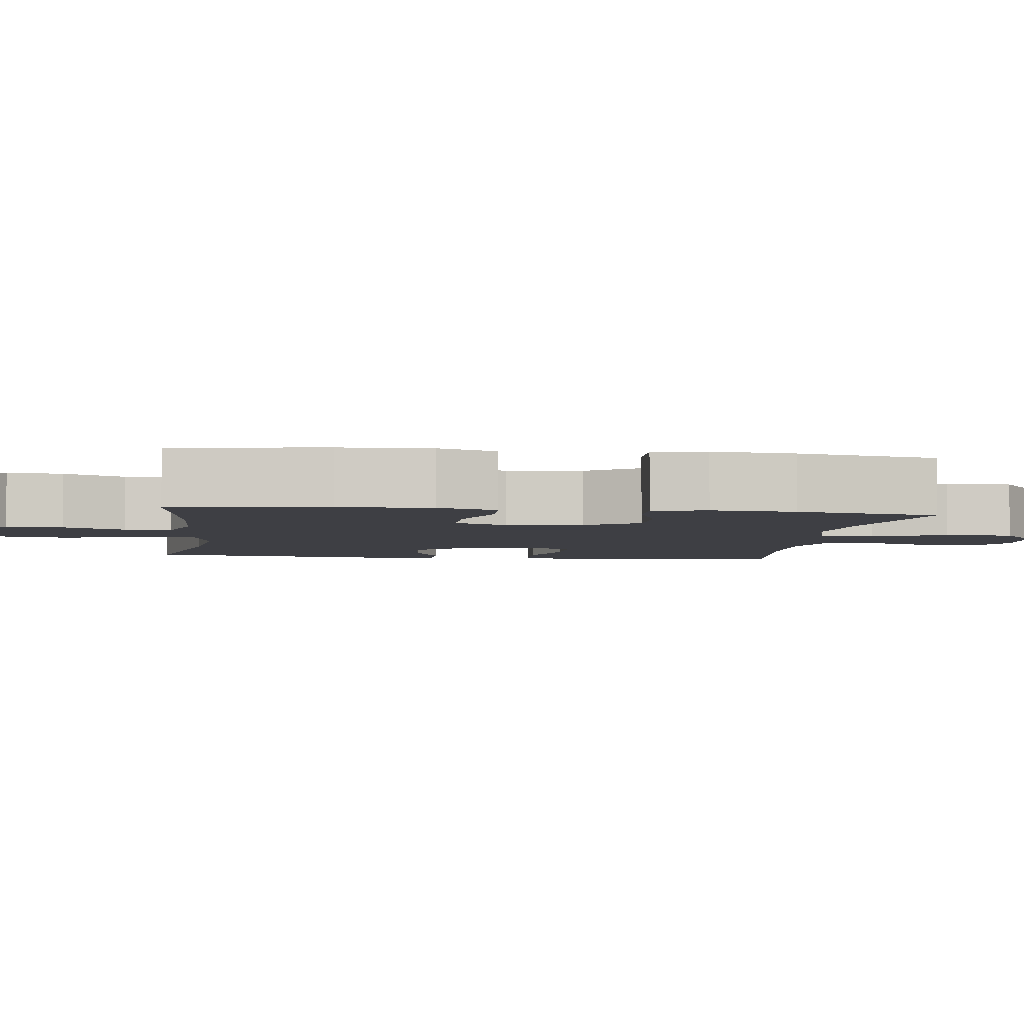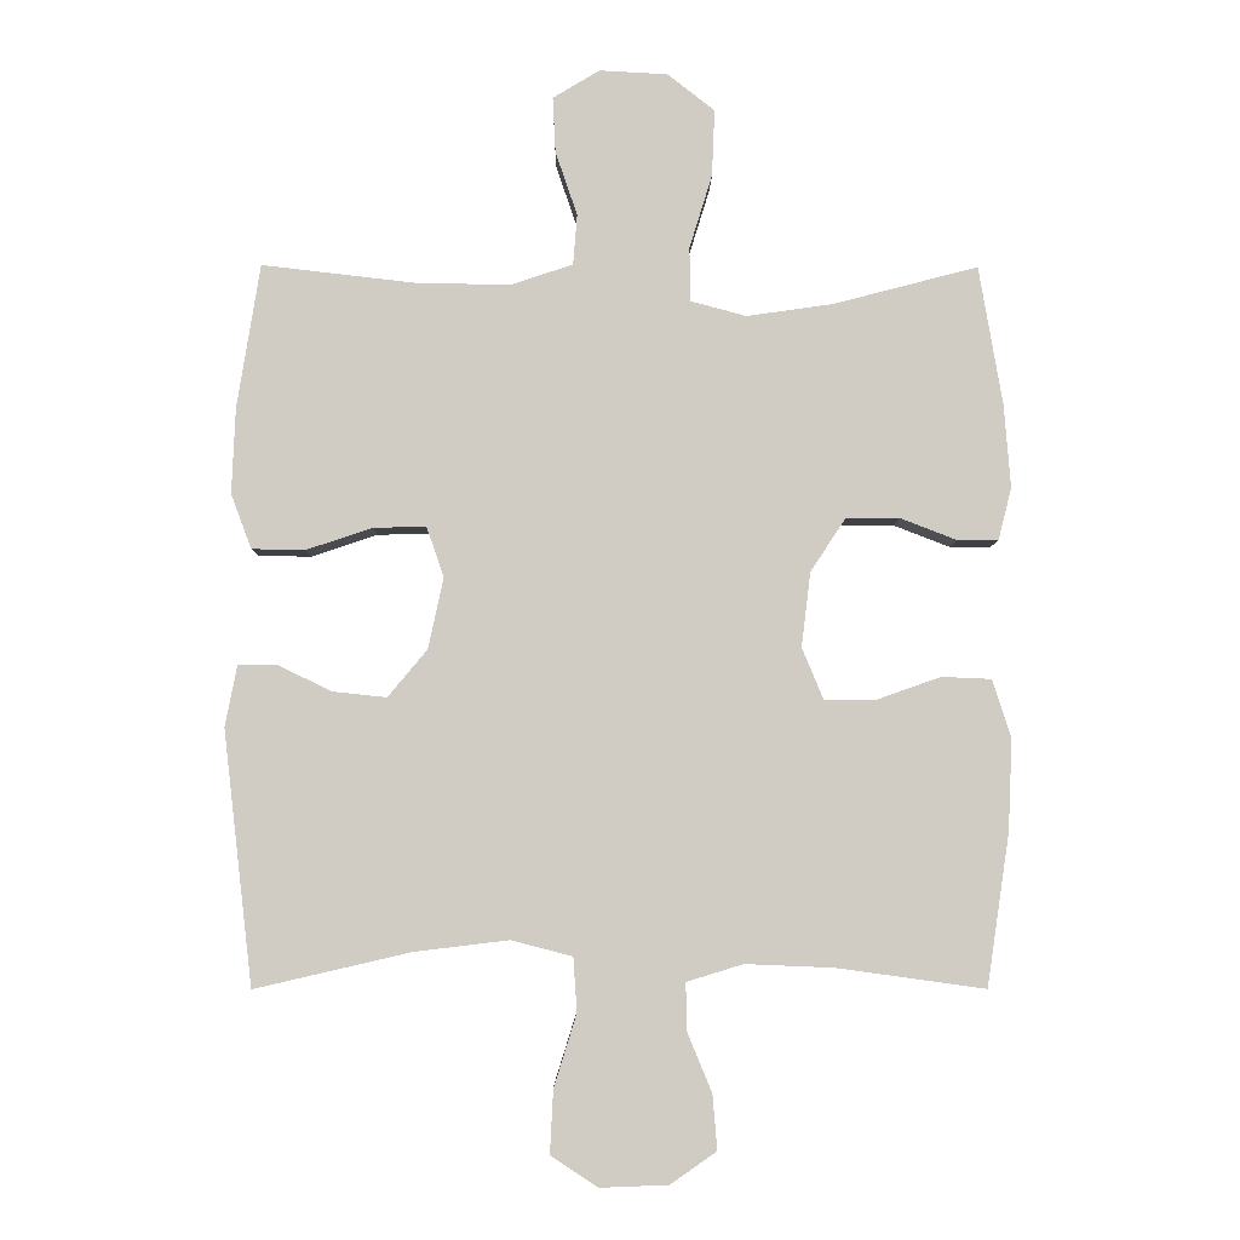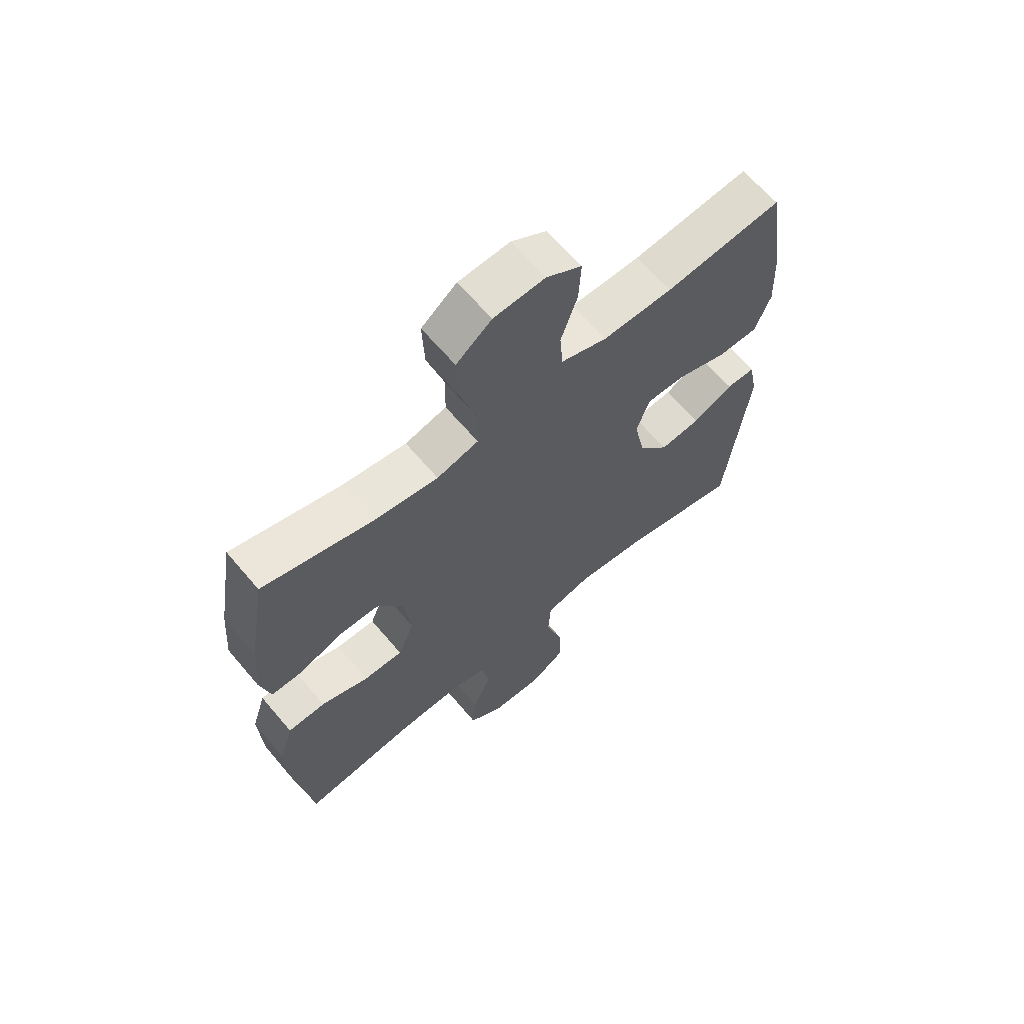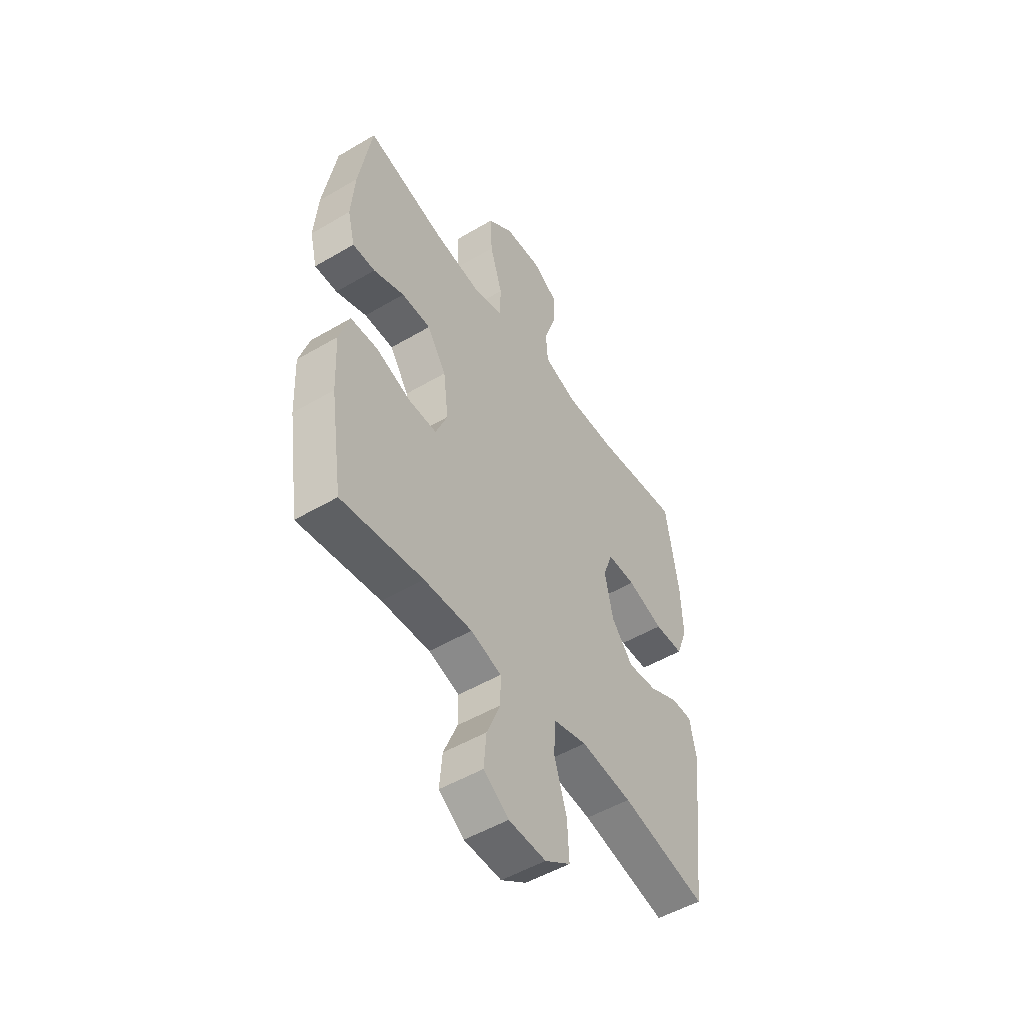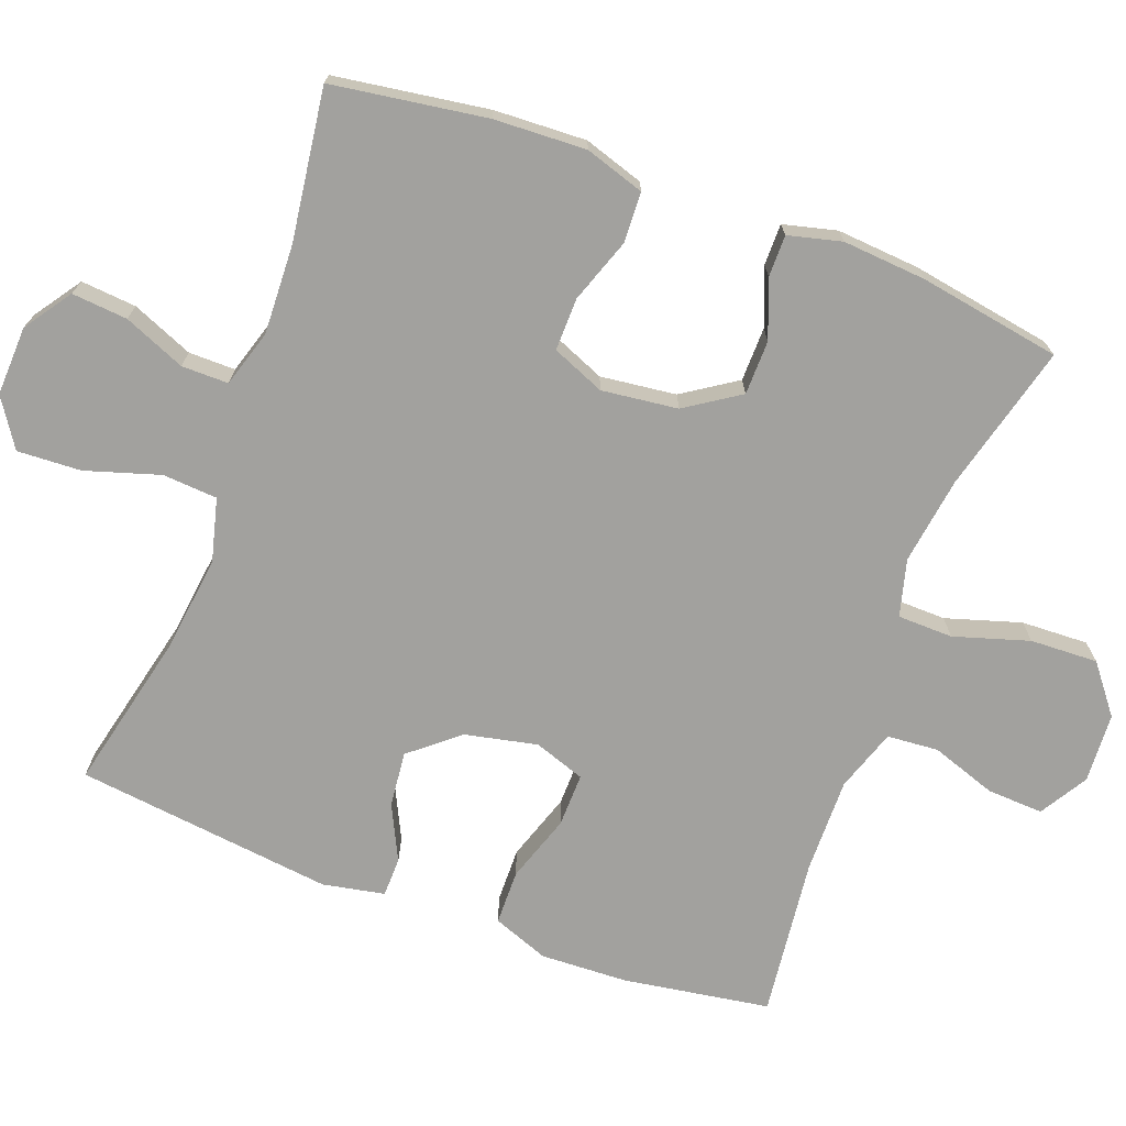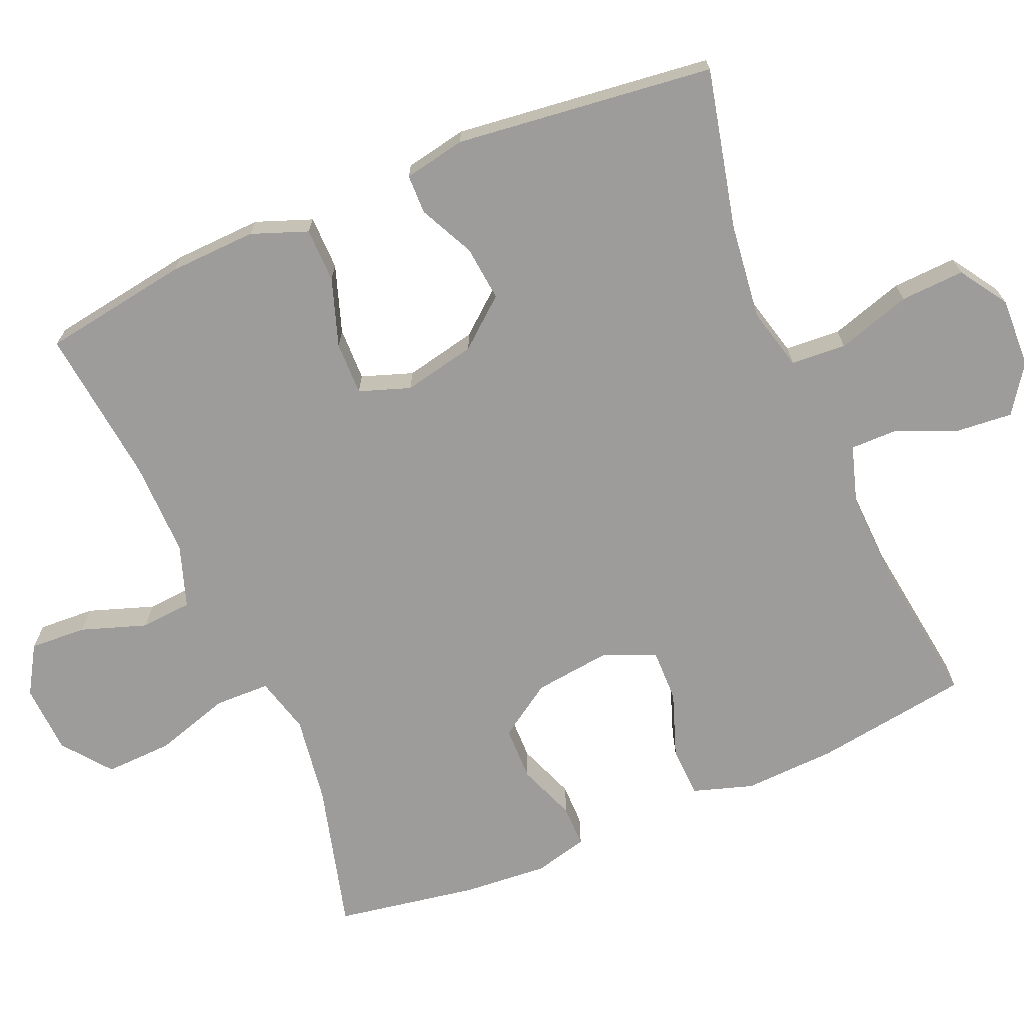
<metadata>
{"format":"obj","ext":"obj","renderer":"f3d","projection":"perspective","resolution":1024,"background":"white","views":[{"elev":-4.4,"azim":-97.5,"up":"+Y"},{"elev":-5.7,"azim":179.3,"up":"+Z"},{"elev":64.9,"azim":-40.2,"up":"+Z"},{"elev":-50.8,"azim":-57.2,"up":"+Z"},{"elev":-72.1,"azim":-110.5,"up":"+Y"},{"elev":-70.3,"azim":113.0,"up":"+Y"}]}
</metadata>
<code>
o path4392
v -0.2925 0.0375 -0.4751
v -0.1686 0.0375 -0.47
v -0.08976 0.0375 -0.4941
v -0.09 0.0375 -0.5587
v -0.1252 0.0375 -0.6437
v -0.1318 0.0375 -0.7208
v -0.06694 0.0375 -0.7659
v 0.029 0.0375 -0.7695
v 0.09485 0.0375 -0.7261
v 0.09029 0.0375 -0.6376
v 0.05851 0.0375 -0.5358
v 0.06357 0.0375 -0.4597
v 0.1496 0.0375 -0.4375
v 0.2811 0.0375 -0.4533
v 0.5007 0.0375 -0.5039
v 0.5423 0.0375 -0.1476
v 0.5256 0.0375 -0.06238
v 0.4716 0.0375 -0.06146
v 0.3956 0.0375 -0.09849
v 0.3198 0.0375 -0.1065
v 0.2645 0.0375 -0.04001
v 0.2431 0.0375 0.0597
v 0.2675 0.0375 0.1299
v 0.341 0.0375 0.1286
v 0.4341 0.0375 0.09737
v 0.5091 0.0375 0.09861
v 0.538 0.0375 0.1757
v 0.533 0.0375 0.296
v 0.5007 0.0375 0.498
v 0.2824 0.0375 0.4728
v 0.1516 0.0375 0.4711
v 0.06566 0.0375 0.5001
v 0.0599 0.0375 0.5709
v 0.09066 0.0375 0.6608
v 0.09457 0.0375 0.7387
v 0.02883 0.0375 0.7784
v -0.06705 0.0375 0.7733
v -0.133 0.0375 0.7215
v -0.1292 0.0375 0.628
v -0.09723 0.0375 0.5243
v -0.09873 0.0375 0.4483
v -0.1765 0.0375 0.4273
v -0.2976 0.0375 0.4448
v -0.501 0.0375 0.498
v -0.5342 0.0375 0.3023
v -0.5433 0.0375 0.1862
v -0.5247 0.0375 0.1124
v -0.4668 0.0375 0.1126
v -0.3876 0.0375 0.1433
v -0.3123 0.0375 0.1422
v -0.2633 0.0375 0.06808
v -0.2505 0.0375 -0.03697
v -0.2806 0.0375 -0.1099
v -0.3538 0.0375 -0.1088
v -0.4425 0.0375 -0.07743
v -0.5125 0.0375 -0.08046
v -0.5387 0.0375 -0.1629
v -0.5329 0.0375 -0.2904
v -0.501 0.0375 -0.5039
v -0.2925 -0.0375 -0.4751
v -0.1686 -0.0375 -0.47
v -0.08976 -0.0375 -0.4941
v -0.09 -0.0375 -0.5587
v -0.1252 -0.0375 -0.6437
v -0.1318 -0.0375 -0.7208
v -0.06694 -0.0375 -0.7659
v 0.029 -0.0375 -0.7695
v 0.09485 -0.0375 -0.7261
v 0.09029 -0.0375 -0.6376
v 0.05851 -0.0375 -0.5358
v 0.06357 -0.0375 -0.4597
v 0.1496 -0.0375 -0.4375
v 0.2811 -0.0375 -0.4533
v 0.5007 -0.0375 -0.5039
v 0.5423 -0.0375 -0.1476
v 0.5256 -0.0375 -0.06238
v 0.4716 -0.0375 -0.06146
v 0.3956 -0.0375 -0.09849
v 0.3198 -0.0375 -0.1065
v 0.2645 -0.0375 -0.04001
v 0.2431 -0.0375 0.0597
v 0.2675 -0.0375 0.1299
v 0.341 -0.0375 0.1286
v 0.4341 -0.0375 0.09737
v 0.5091 -0.0375 0.09861
v 0.538 -0.0375 0.1757
v 0.533 -0.0375 0.296
v 0.5007 -0.0375 0.498
v 0.2824 -0.0375 0.4728
v 0.1516 -0.0375 0.4711
v 0.06566 -0.0375 0.5001
v 0.0599 -0.0375 0.5709
v 0.09066 -0.0375 0.6608
v 0.09457 -0.0375 0.7387
v 0.02883 -0.0375 0.7784
v -0.06705 -0.0375 0.7733
v -0.133 -0.0375 0.7215
v -0.1292 -0.0375 0.628
v -0.09723 -0.0375 0.5243
v -0.09873 -0.0375 0.4483
v -0.1765 -0.0375 0.4273
v -0.2976 -0.0375 0.4448
v -0.501 -0.0375 0.498
v -0.5342 -0.0375 0.3023
v -0.5433 -0.0375 0.1862
v -0.5247 -0.0375 0.1124
v -0.4668 -0.0375 0.1126
v -0.3876 -0.0375 0.1433
v -0.3123 -0.0375 0.1422
v -0.2633 -0.0375 0.06808
v -0.2505 -0.0375 -0.03697
v -0.2806 -0.0375 -0.1099
v -0.3538 -0.0375 -0.1088
v -0.4425 -0.0375 -0.07743
v -0.5125 -0.0375 -0.08046
v -0.5387 -0.0375 -0.1629
v -0.5329 -0.0375 -0.2904
v -0.501 -0.0375 -0.5039
v -0.5342 0.0375 0.3023
v -0.5433 0.0375 0.1862
v -0.5247 0.0375 0.1124
v -0.5247 0.0375 0.1124
v -0.5125 0.0375 -0.08046
v -0.5125 0.0375 -0.08046
v -0.5387 0.0375 -0.1629
v -0.5329 0.0375 -0.2904
v -0.4668 0.0375 0.1126
v -0.501 0.0375 0.498
v -0.501 0.0375 0.498
v -0.4425 0.0375 -0.07743
v -0.501 0.0375 -0.5039
v -0.501 0.0375 -0.5039
v -0.3876 0.0375 0.1433
v -0.3538 0.0375 -0.1088
v -0.2976 0.0375 0.4448
v -0.2925 0.0375 -0.4751
v -0.3123 0.0375 0.1422
v -0.2806 0.0375 -0.1099
v -0.2806 0.0375 -0.1099
v -0.2633 0.0375 0.06808
v -0.1765 0.0375 0.4273
v -0.1686 0.0375 -0.47
v -0.2505 0.0375 -0.03697
v -0.09873 0.0375 0.4483
v -0.09873 0.0375 0.4483
v -0.08976 0.0375 -0.4941
v -0.08976 0.0375 -0.4941
v -0.06705 0.0375 0.7733
v -0.133 0.0375 0.7215
v -0.1292 0.0375 0.628
v -0.1252 0.0375 -0.6437
v -0.1318 0.0375 -0.7208
v -0.06694 0.0375 -0.7659
v -0.09723 0.0375 0.5243
v -0.09 0.0375 -0.5587
v 0.02883 0.0375 0.7784
v 0.029 0.0375 -0.7695
v 0.09457 0.0375 0.7387
v 0.09457 0.0375 0.7387
v 0.09485 0.0375 -0.7261
v 0.05851 0.0375 -0.5358
v 0.06357 0.0375 -0.4597
v 0.06357 0.0375 -0.4597
v 0.09029 0.0375 -0.6376
v 0.09066 0.0375 0.6608
v 0.0599 0.0375 0.5709
v 0.06566 0.0375 0.5001
v 0.06566 0.0375 0.5001
v 0.1496 0.0375 -0.4375
v 0.1516 0.0375 0.4711
v 0.2811 0.0375 -0.4533
v 0.2824 0.0375 0.4728
v 0.2431 0.0375 0.0597
v 0.2675 0.0375 0.1299
v 0.2675 0.0375 0.1299
v 0.2645 0.0375 -0.04001
v 0.3198 0.0375 -0.1065
v 0.341 0.0375 0.1286
v 0.3956 0.0375 -0.09849
v 0.4341 0.0375 0.09737
v 0.4716 0.0375 -0.06146
v 0.5007 0.0375 0.498
v 0.5007 0.0375 0.498
v 0.5091 0.0375 0.09861
v 0.5091 0.0375 0.09861
v 0.5256 0.0375 -0.06238
v 0.5256 0.0375 -0.06238
v 0.5007 0.0375 -0.5039
v 0.5007 0.0375 -0.5039
v 0.538 0.0375 0.1757
v 0.533 0.0375 0.296
v 0.5423 0.0375 -0.1476
v -0.5342 -0.0375 0.3023
v -0.5433 -0.0375 0.1862
v -0.5247 -0.0375 0.1124
v -0.5247 -0.0375 0.1124
v -0.5125 -0.0375 -0.08046
v -0.5125 -0.0375 -0.08046
v -0.5387 -0.0375 -0.1629
v -0.5329 -0.0375 -0.2904
v -0.4668 -0.0375 0.1126
v -0.501 -0.0375 0.498
v -0.501 -0.0375 0.498
v -0.4425 -0.0375 -0.07743
v -0.501 -0.0375 -0.5039
v -0.501 -0.0375 -0.5039
v -0.3876 -0.0375 0.1433
v -0.3538 -0.0375 -0.1088
v -0.2976 -0.0375 0.4448
v -0.2925 -0.0375 -0.4751
v -0.3123 -0.0375 0.1422
v -0.2806 -0.0375 -0.1099
v -0.2806 -0.0375 -0.1099
v -0.2633 -0.0375 0.06808
v -0.1765 -0.0375 0.4273
v -0.1686 -0.0375 -0.47
v -0.2505 -0.0375 -0.03697
v -0.09873 -0.0375 0.4483
v -0.09873 -0.0375 0.4483
v -0.08976 -0.0375 -0.4941
v -0.08976 -0.0375 -0.4941
v -0.06705 -0.0375 0.7733
v -0.133 -0.0375 0.7215
v -0.1292 -0.0375 0.628
v -0.1252 -0.0375 -0.6437
v -0.1318 -0.0375 -0.7208
v -0.06694 -0.0375 -0.7659
v -0.09723 -0.0375 0.5243
v -0.09 -0.0375 -0.5587
v 0.02883 -0.0375 0.7784
v 0.029 -0.0375 -0.7695
v 0.09457 -0.0375 0.7387
v 0.09457 -0.0375 0.7387
v 0.09485 -0.0375 -0.7261
v 0.05851 -0.0375 -0.5358
v 0.06357 -0.0375 -0.4597
v 0.06357 -0.0375 -0.4597
v 0.09029 -0.0375 -0.6376
v 0.09066 -0.0375 0.6608
v 0.0599 -0.0375 0.5709
v 0.06566 -0.0375 0.5001
v 0.06566 -0.0375 0.5001
v 0.1496 -0.0375 -0.4375
v 0.1516 -0.0375 0.4711
v 0.2811 -0.0375 -0.4533
v 0.2824 -0.0375 0.4728
v 0.2431 -0.0375 0.0597
v 0.2675 -0.0375 0.1299
v 0.2675 -0.0375 0.1299
v 0.2645 -0.0375 -0.04001
v 0.3198 -0.0375 -0.1065
v 0.341 -0.0375 0.1286
v 0.3956 -0.0375 -0.09849
v 0.4341 -0.0375 0.09737
v 0.4716 -0.0375 -0.06146
v 0.5007 -0.0375 0.498
v 0.5007 -0.0375 0.498
v 0.5091 -0.0375 0.09861
v 0.5091 -0.0375 0.09861
v 0.5256 -0.0375 -0.06238
v 0.5256 -0.0375 -0.06238
v 0.5007 -0.0375 -0.5039
v 0.5007 -0.0375 -0.5039
v 0.538 -0.0375 0.1757
v 0.533 -0.0375 0.296
v 0.5423 -0.0375 -0.1476
f 250 243 251
f 265 252 264
f 209 211 215
f 248 218 247
f 193 209 202
f 212 216 236
f 239 222 224
f 241 218 244
f 266 245 262
f 246 252 265
f 251 245 253
f 227 231 238
f 247 217 250
f 218 214 247
f 238 231 234
f 225 238 229
f 208 204 199
f 200 210 208
f 256 246 265
f 239 224 240
f 228 240 224
f 236 220 235
f 207 194 201
f 253 245 266
f 236 216 220
f 264 254 258
f 200 208 199
f 246 248 252
f 240 228 241
f 216 212 210
f 195 201 194
f 217 236 250
f 199 204 197
f 218 215 214
f 218 241 228
f 215 211 214
f 227 225 226
f 227 238 225
f 211 209 207
f 243 250 236
f 244 248 246
f 235 229 238
f 230 222 239
f 223 224 222
f 193 207 209
f 208 210 212
f 253 266 255
f 194 207 193
f 245 251 243
f 220 229 235
f 264 252 254
f 236 217 212
f 255 266 260
f 232 230 239
f 214 217 247
f 210 200 205
f 244 218 248
f 45 46 105 104
f 46 122 196 105
f 124 57 116 198
f 57 58 117 116
f 47 48 107 106
f 129 45 104 203
f 55 56 115 114
f 58 132 206 117
f 48 49 108 107
f 54 55 114 113
f 43 44 103 102
f 59 1 60 118
f 49 50 109 108
f 139 54 113 213
f 50 51 110 109
f 42 43 102 101
f 1 2 61 60
f 52 53 112 111
f 51 52 111 110
f 145 42 101 219
f 2 147 221 61
f 37 38 97 96
f 38 39 98 97
f 5 6 65 64
f 6 7 66 65
f 39 40 99 98
f 4 5 64 63
f 40 41 100 99
f 3 4 63 62
f 36 37 96 95
f 7 8 67 66
f 159 36 95 233
f 8 9 68 67
f 11 163 237 70
f 10 11 70 69
f 9 10 69 68
f 34 35 94 93
f 33 34 93 92
f 168 33 92 242
f 12 13 72 71
f 31 32 91 90
f 13 14 73 72
f 30 31 90 89
f 22 175 249 81
f 21 22 81 80
f 20 21 80 79
f 23 24 83 82
f 19 20 79 78
f 24 25 84 83
f 18 19 78 77
f 183 30 89 257
f 25 185 259 84
f 187 18 77 261
f 14 189 263 73
f 26 27 86 85
f 28 29 88 87
f 27 28 87 86
f 16 17 76 75
f 15 16 75 74
f 176 177 169
f 191 190 178
f 135 141 137
f 174 173 144
f 119 128 135
f 138 162 142
f 165 150 148
f 167 170 144
f 192 188 171
f 172 191 178
f 177 179 171
f 153 164 157
f 173 176 143
f 144 173 140
f 164 160 157
f 151 155 164
f 134 125 130
f 126 134 136
f 182 191 172
f 165 166 150
f 154 150 166
f 162 161 146
f 133 127 120
f 179 192 171
f 162 146 142
f 190 184 180
f 126 125 134
f 172 178 174
f 166 167 154
f 142 136 138
f 121 120 127
f 143 176 162
f 125 123 130
f 144 140 141
f 144 154 167
f 141 140 137
f 153 152 151
f 153 151 164
f 137 133 135
f 169 162 176
f 170 172 174
f 161 164 155
f 156 165 148
f 149 148 150
f 119 135 133
f 134 138 136
f 179 181 192
f 120 119 133
f 171 169 177
f 146 161 155
f 190 180 178
f 162 138 143
f 181 186 192
f 158 165 156
f 140 173 143
f 136 131 126
f 170 174 144

</code>
